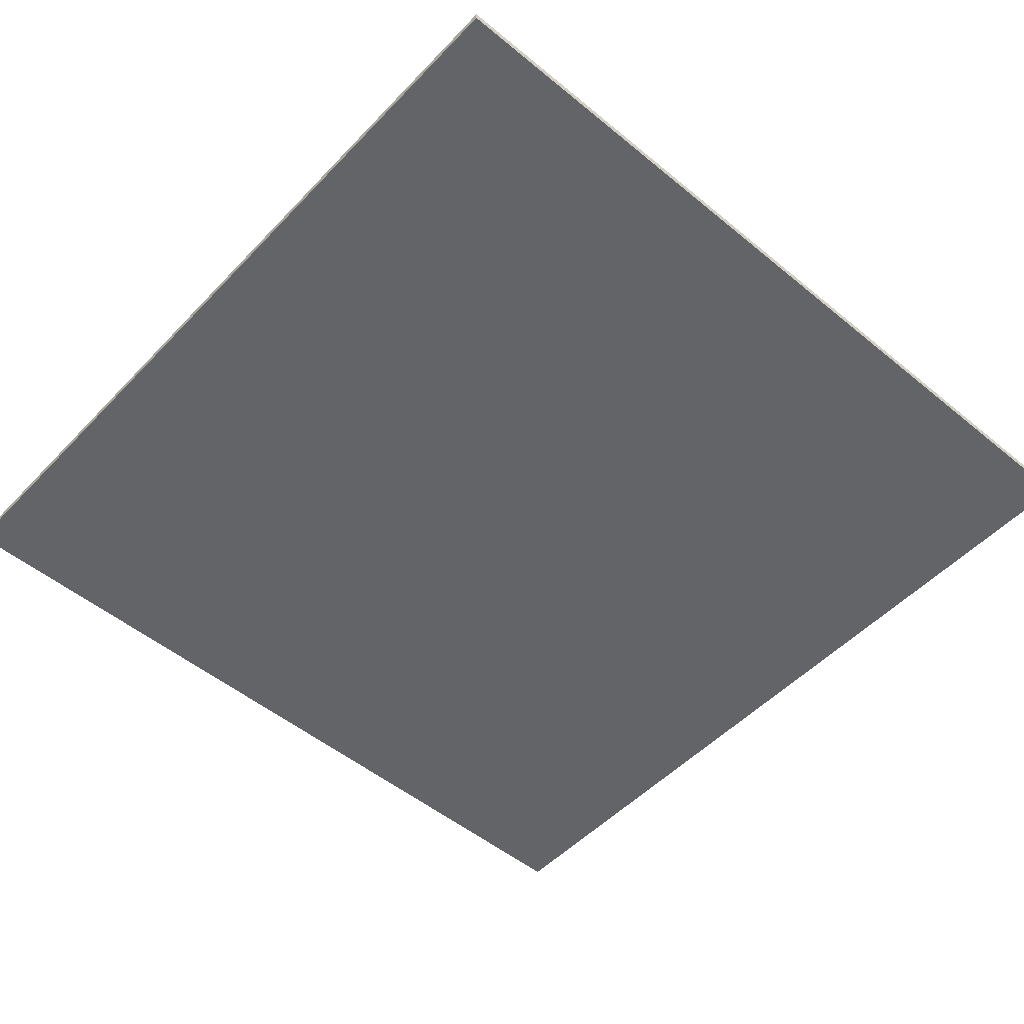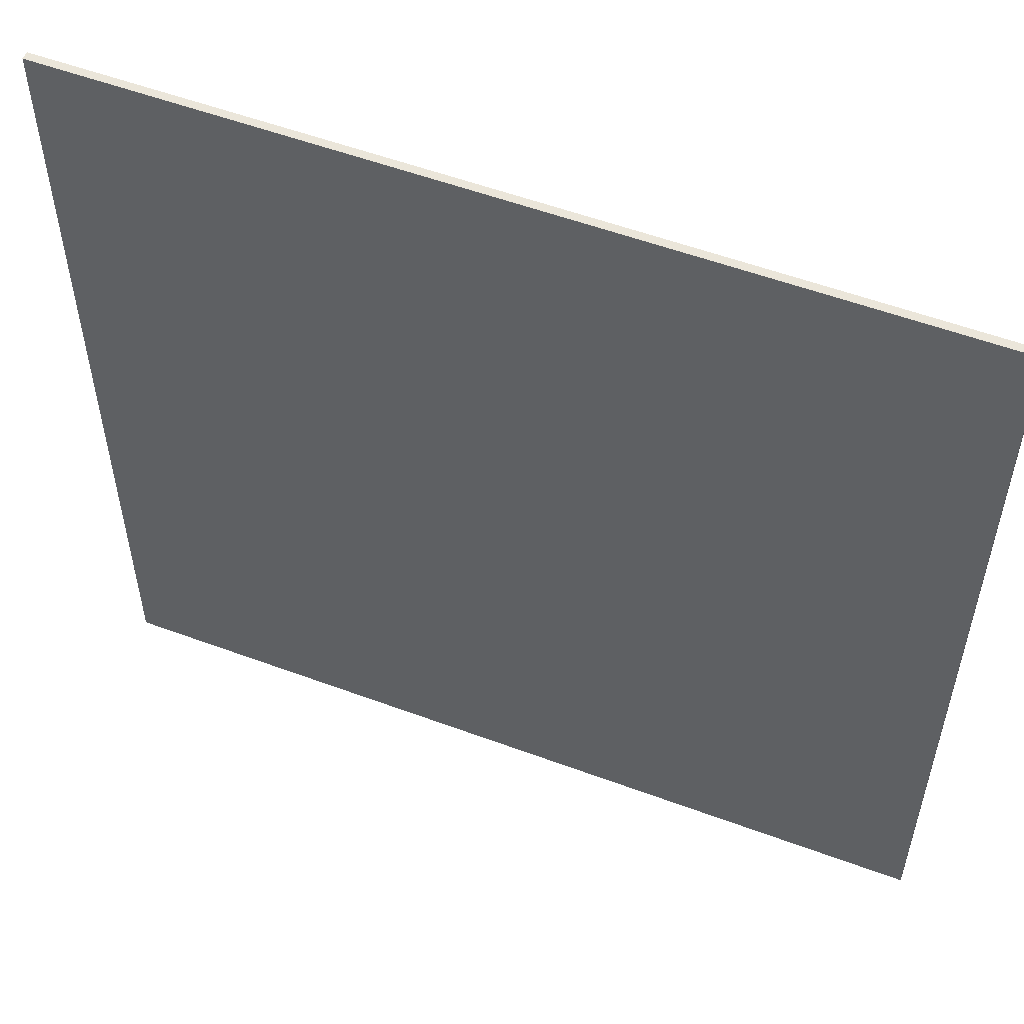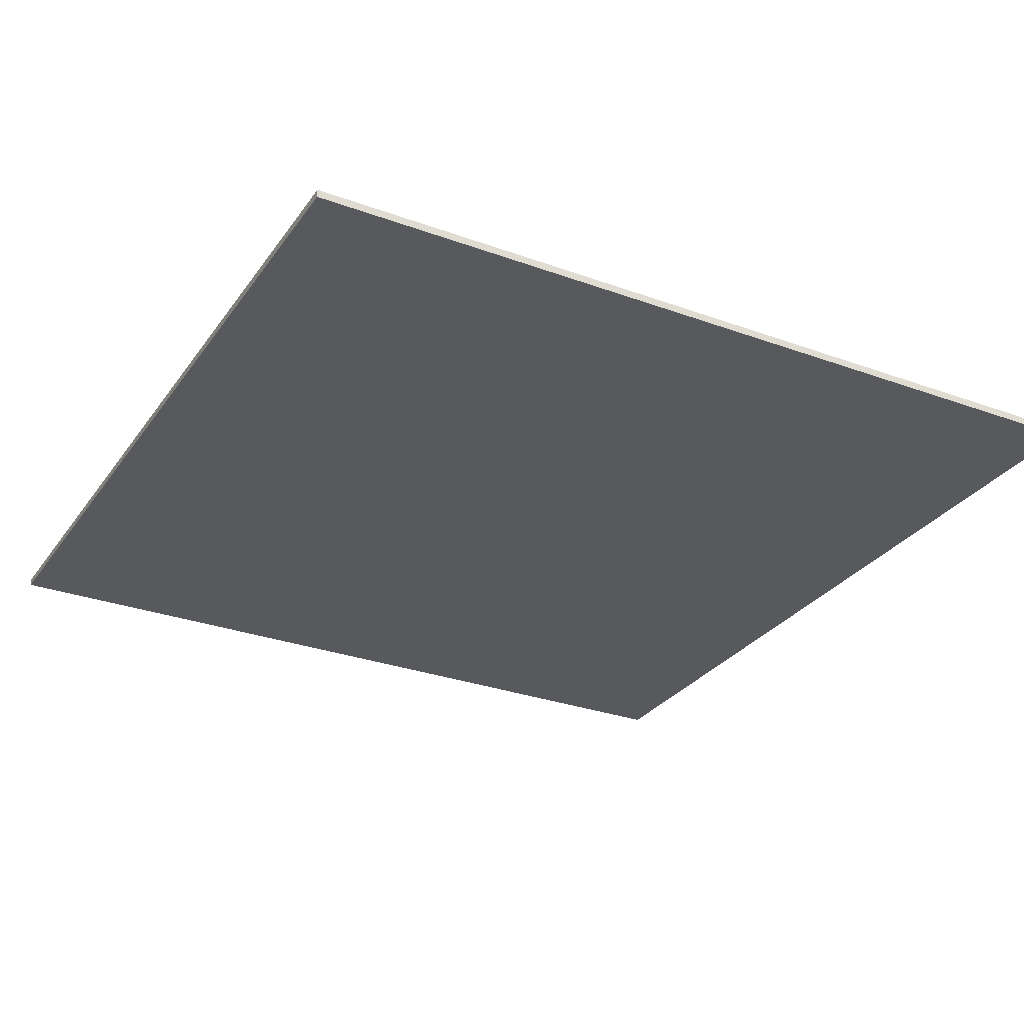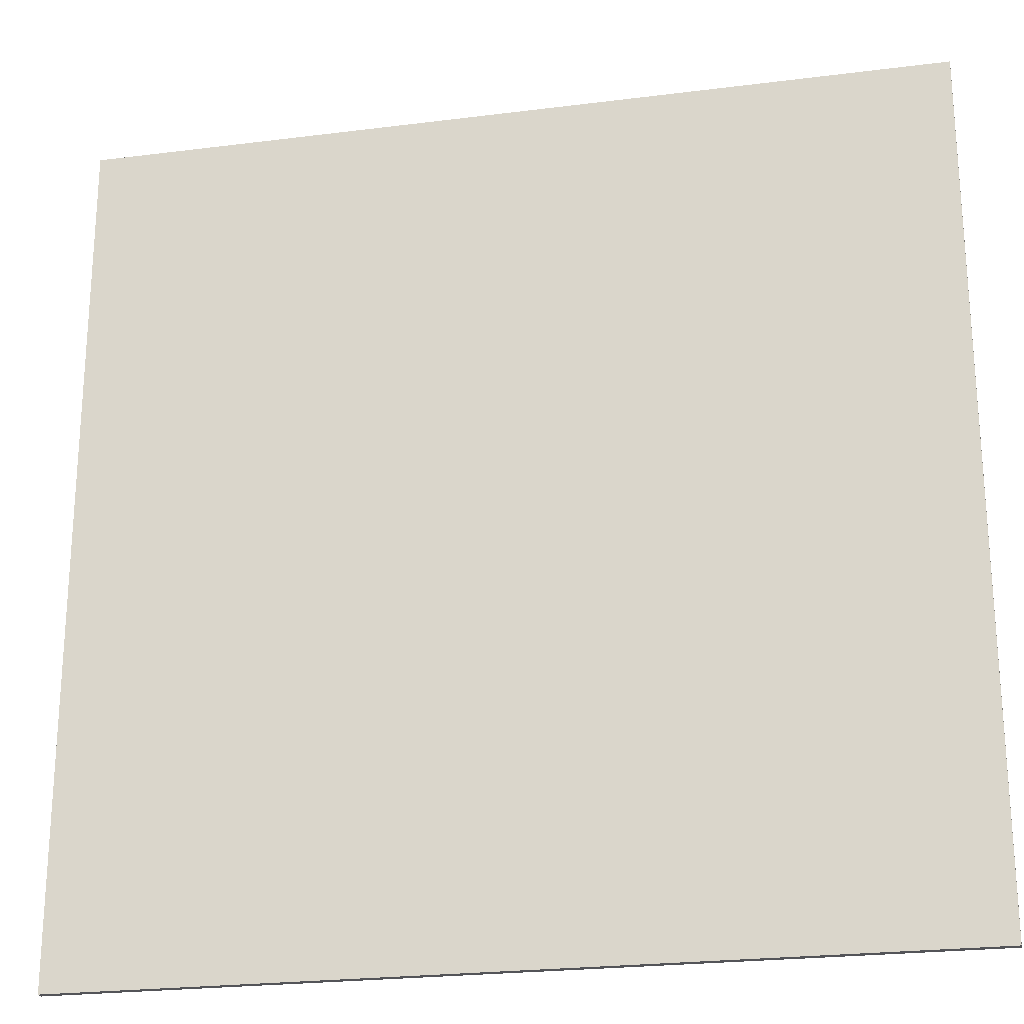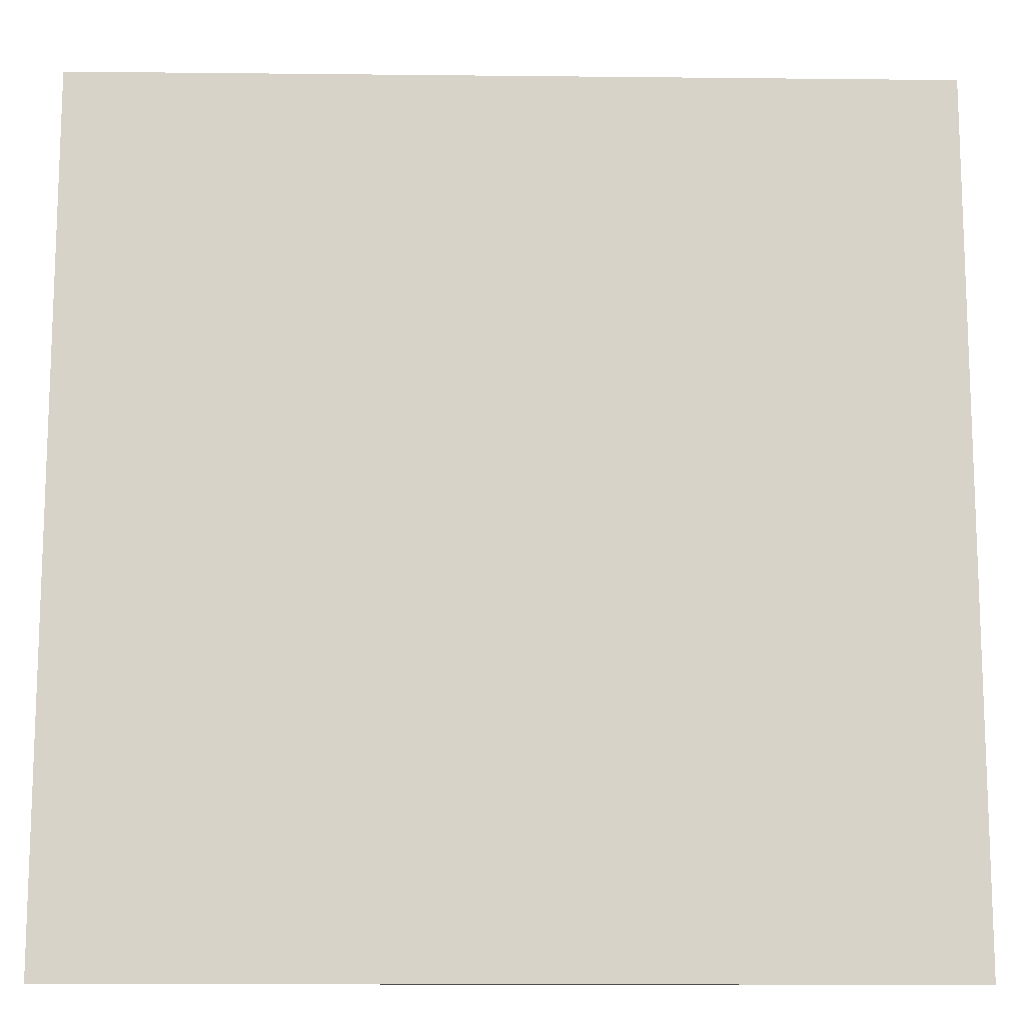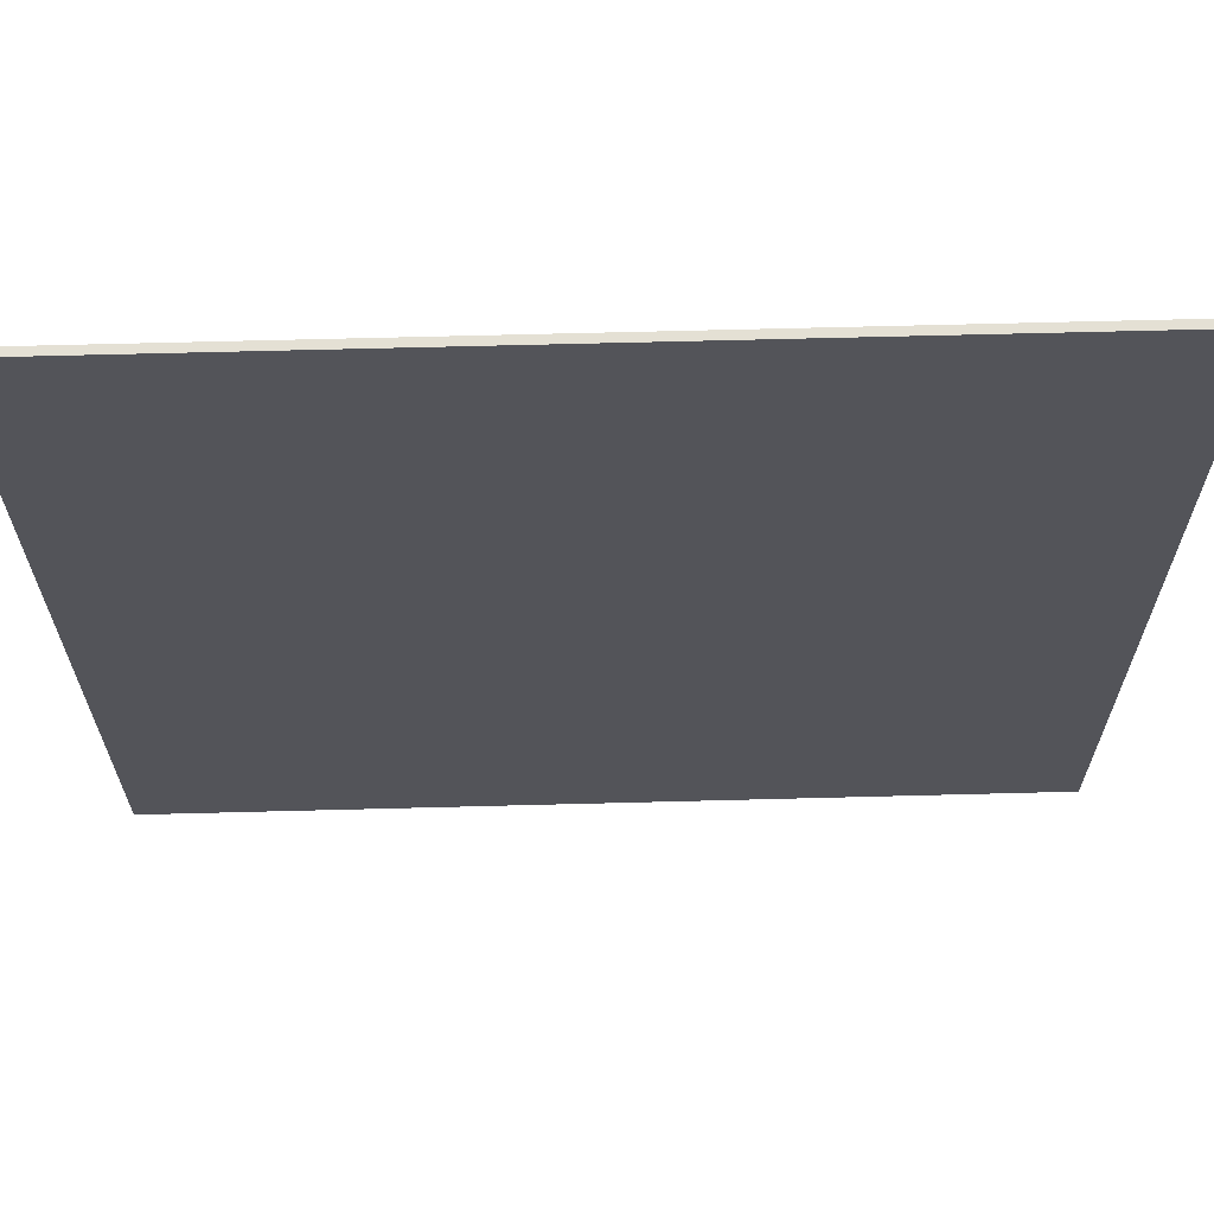
<metadata>
{"format":"obj","ext":"obj","renderer":"f3d","projection":"perspective","resolution":1024,"background":"white","views":[{"elev":-51.2,"azim":138.2,"up":"+Z"},{"elev":55.0,"azim":21.4,"up":"+Y"},{"elev":-29.2,"azim":61.6,"up":"+Z"},{"elev":-23.5,"azim":-167.9,"up":"+Y"},{"elev":-13.2,"azim":178.6,"up":"+Y"},{"elev":66.0,"azim":-1.5,"up":"+Y"}]}
</metadata>
<code>
o measure_gas_3_Body1.026_Body1.022
v -0.055 -0.055 0
v -0.055 -0.055 0.001
v -0.055 1e-06 0.0005
v -0.055 0.055 0.001
v -0.055 0.055 0
v 0.055 -0.055 0
v 0.055 -0.055 0.001
v 1e-06 -0.055 0.0005
v 0.055 0.055 0
v 0.055 0.055 0.001
v 0.055 1e-06 0.0005
v 1e-06 0.055 0.0005
v 1e-06 1e-06 0
v 1e-06 1e-06 0.001
f 1 2 3
f 3 2 4
f 3 4 5
f 5 1 3
f 6 7 8
f 8 7 2
f 8 2 1
f 1 6 8
f 9 10 11
f 11 10 7
f 11 7 6
f 6 9 11
f 5 4 12
f 12 4 10
f 12 10 9
f 9 5 12
f 1 5 13
f 13 5 9
f 13 9 6
f 6 1 13
f 7 10 14
f 14 10 4
f 14 4 2
f 2 7 14

</code>
